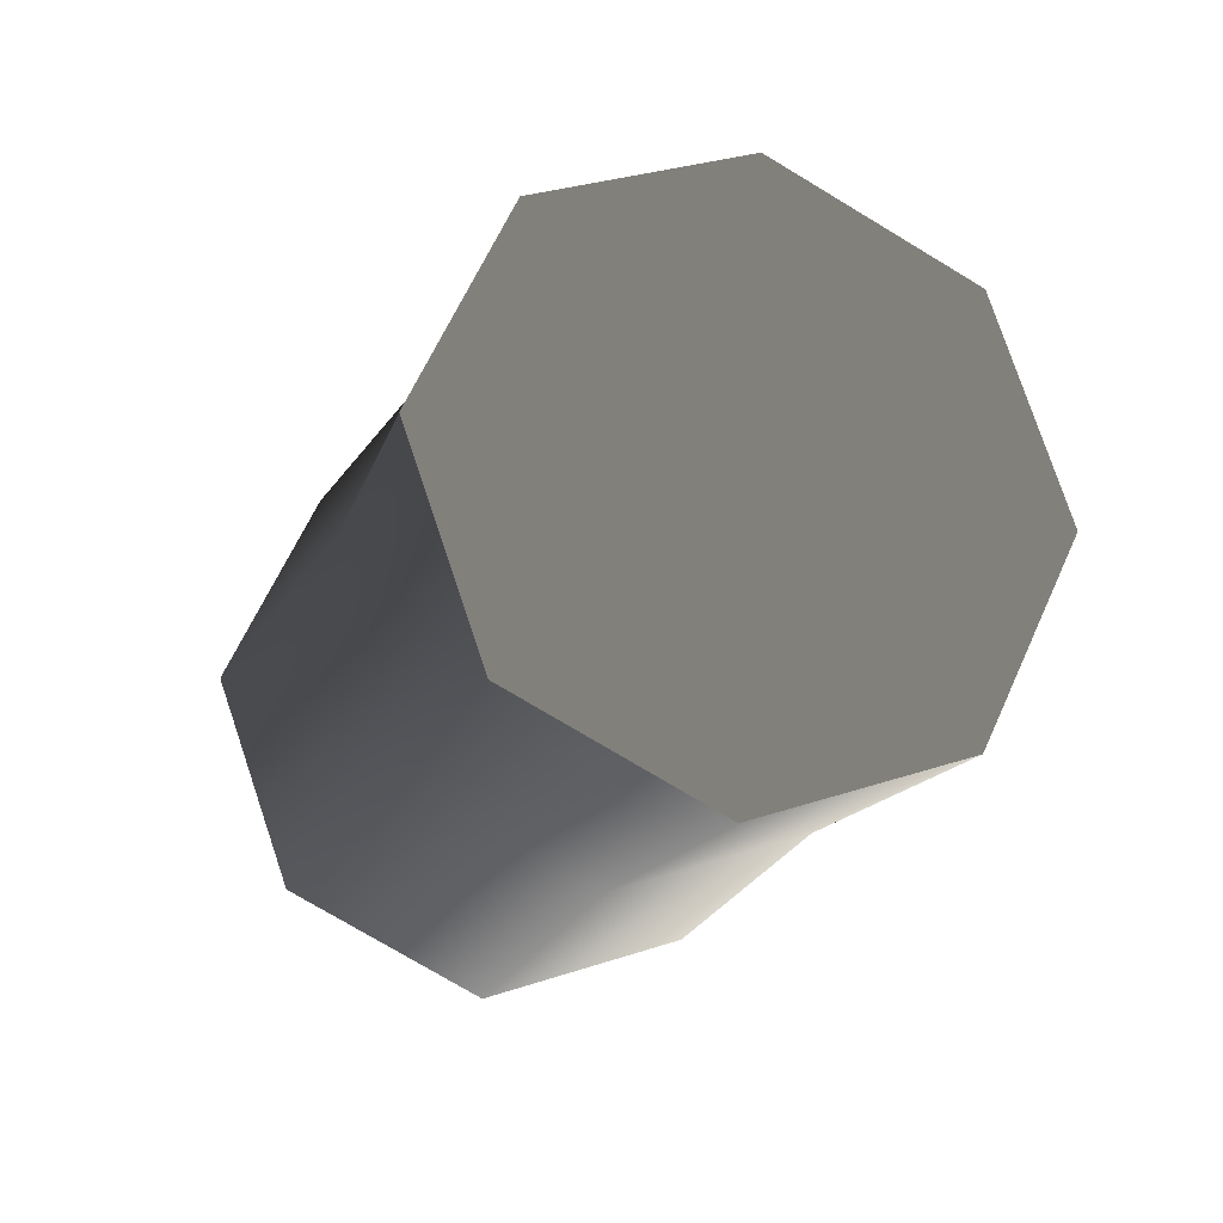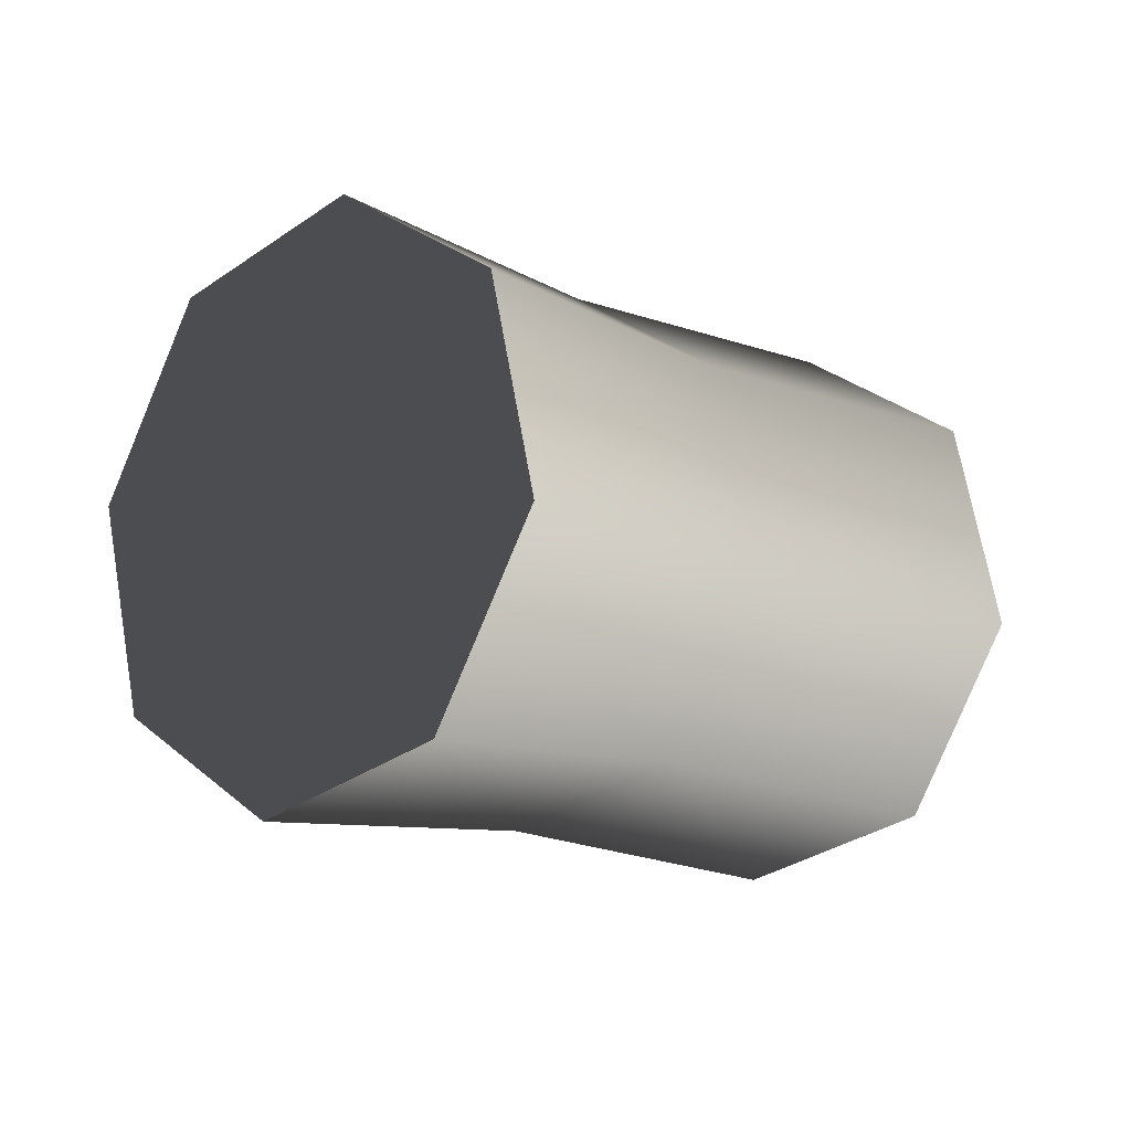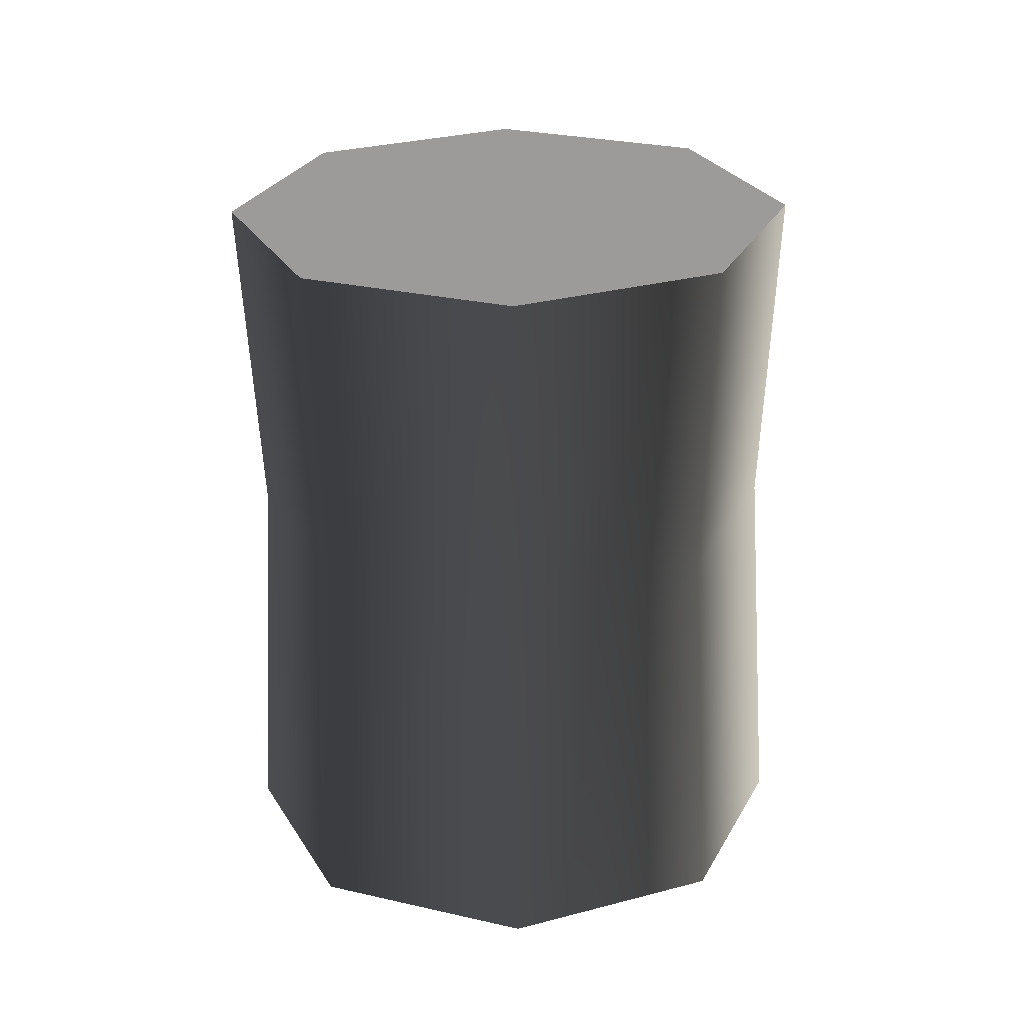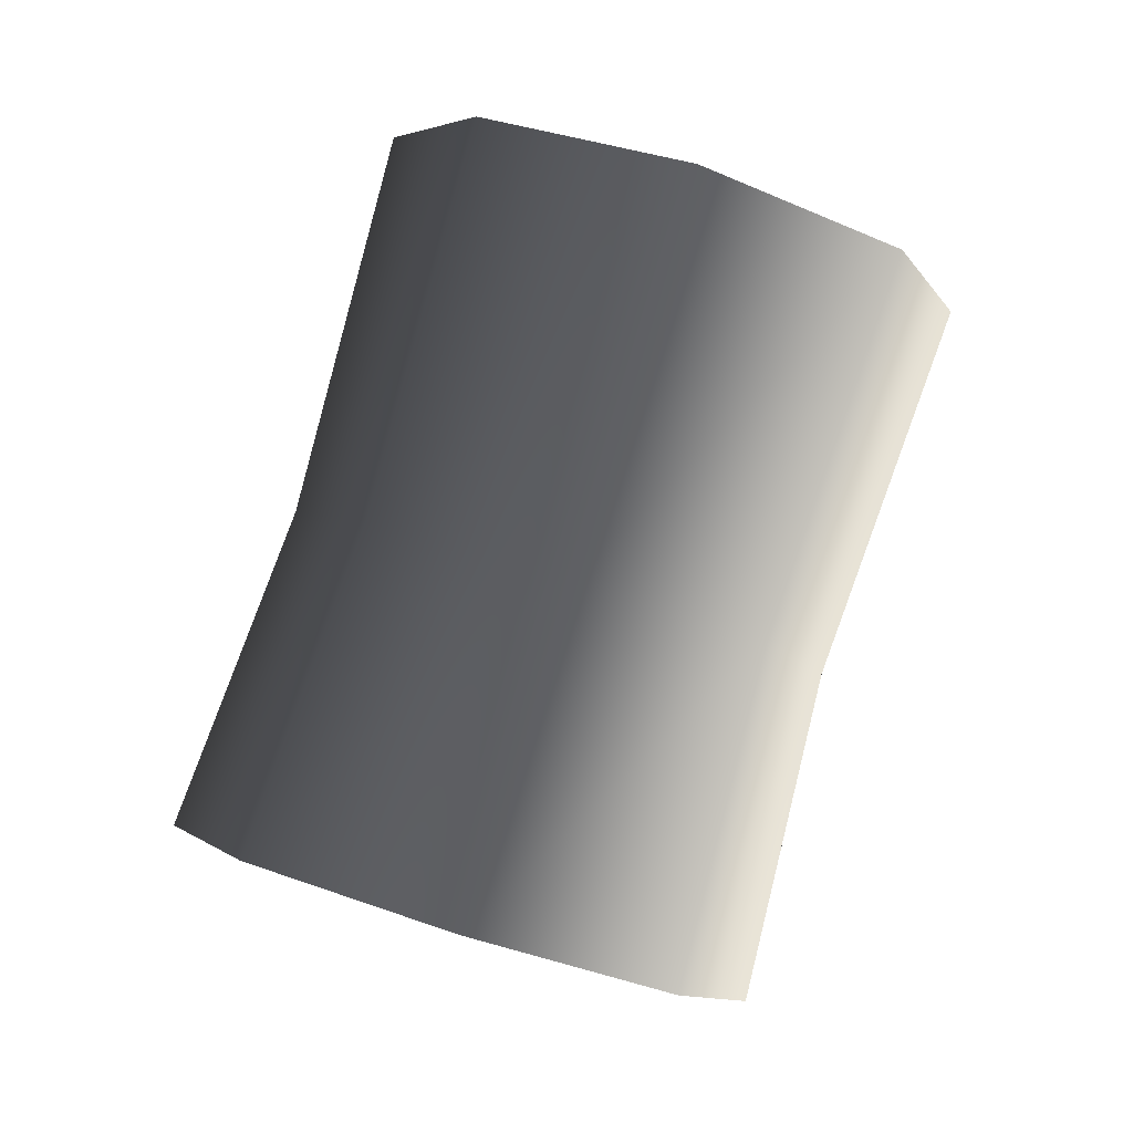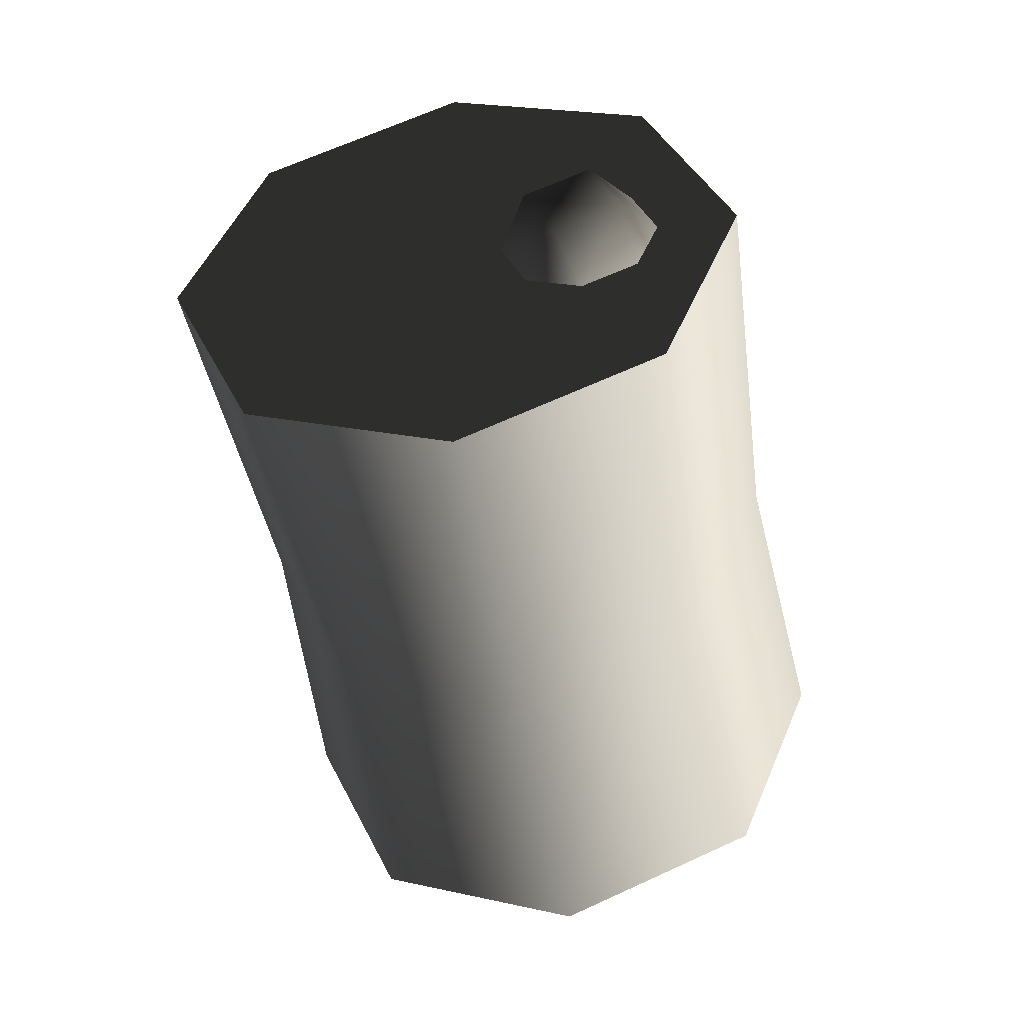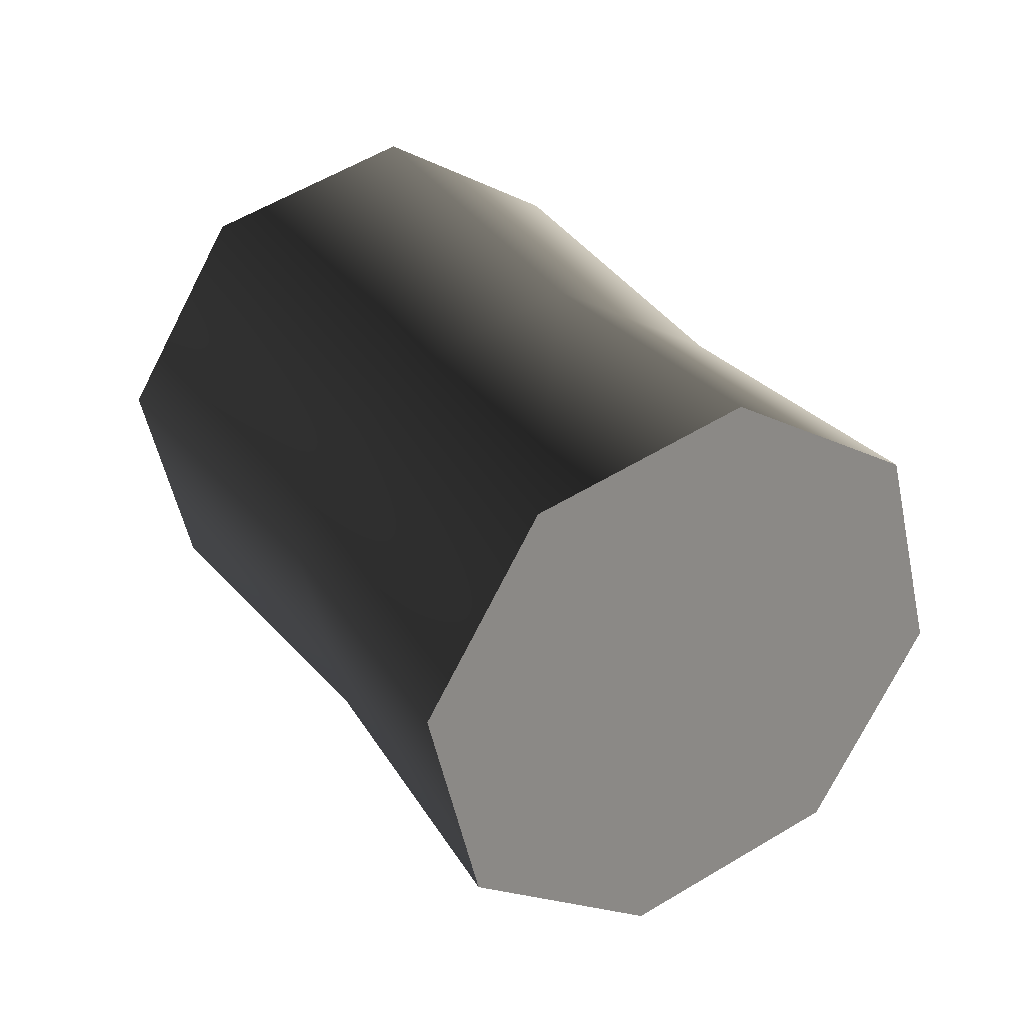
<metadata>
{"format":"obj","ext":"obj","renderer":"f3d","projection":"perspective","resolution":1024,"background":"white","views":[{"elev":-45.1,"azim":-98.6,"up":"+Y"},{"elev":1.9,"azim":-21.7,"up":"+Z"},{"elev":-53.8,"azim":-64.5,"up":"+Z"},{"elev":-68.4,"azim":82.9,"up":"+Y"},{"elev":-58.6,"azim":124.9,"up":"+Z"},{"elev":2.8,"azim":-110.8,"up":"+Y"}]}
</metadata>
<code>
v 1.396 1.11 -0.3826
v 1.454 0.959 -0.4452
v 1.508 0.9139 -0.2866
v 1.45 1.065 -0.2239
v 1.272 1.135 -0.3167
v 1.274 1.073 -0.446
v 1.317 1.098 -0.1855
v 1.382 0.9827 -0.1294
v 1.43 0.8577 -0.1812
v 1.432 0.7956 -0.3106
v 1.387 0.8329 -0.4417
v 1.322 0.9476 -0.4978
v -0.2842 0.3913 -0.482
v -0.2915 0.6173 -0.01094
v 0.1272 -0.4822 -0.4664
v -0.1107 -0.06417 -0.6707
v 0.2902 -0.6179 0.01122
v -0.1285 0.4816 0.4667
v 0.2828 -0.3919 0.4823
v 0.1094 0.06355 0.671
v -0.2842 0.3913 -0.482
v 0.4191 0.682 -0.5896
v 0.4123 0.8917 -0.1525
v -0.2915 0.6173 -0.01094
v -0.1107 -0.06417 -0.6707
v 0.5801 0.2595 -0.7646
v 0.1272 -0.4822 -0.4664
v 0.8008 -0.1284 -0.5751
v 0.2902 -0.6179 0.01122
v 0.952 -0.2543 -0.132
v 0.2828 -0.3919 0.4823
v 0.9452 -0.04458 0.3051
v 0.1094 0.06355 0.671
v 0.7843 0.378 0.4801
v -0.1285 0.4816 0.4667
v 0.5635 0.7658 0.2906
v -0.2915 0.6173 -0.01094
v 0.4123 0.8917 -0.1525
v 1.77 0.07803 -0.2977
v 1.762 0.3026 0.1704
v 1.59 0.7552 0.3578
v 1.353 1.171 0.1548
v 1.192 1.305 -0.3197
v 1.608 0.2129 -0.7723
v 1.371 0.6283 -0.9753
v 1.199 1.081 -0.7878
v 1.192 1.305 -0.3197
v 1.199 1.081 -0.7878
v 1.274 1.073 -0.446
v 1.272 1.135 -0.3167
v 1.192 1.305 -0.3197
v 1.317 1.098 -0.1855
v 1.353 1.171 0.1548
v 1.382 0.9827 -0.1294
v 1.59 0.7552 0.3578
v 1.43 0.8577 -0.1812
v 1.762 0.3026 0.1704
v 1.432 0.7956 -0.3106
v 1.77 0.07803 -0.2977
v 1.387 0.8329 -0.4417
v 1.608 0.2129 -0.7723
v 1.322 0.9476 -0.4978
v 1.371 0.6283 -0.9753
g Barrel3_2594_343
f 1 3 2
f 1 4 3
f 5 4 1
f 6 5 1
f 5 7 4
f 7 8 4
f 8 3 4
f 8 9 3
f 9 10 3
f 10 2 3
f 10 11 2
f 11 12 2
f 12 1 2
f 12 6 1
f 13 15 14
f 13 16 15
f 14 15 17
f 14 17 18
f 18 17 19
f 18 19 20
f 21 23 22
f 21 24 23
f 25 21 22
f 25 22 26
f 27 25 26
f 27 26 28
f 29 27 28
f 29 28 30
f 31 29 30
f 31 30 32
f 33 31 32
f 33 32 34
f 35 33 34
f 35 34 36
f 37 35 36
f 37 36 38
f 32 30 39
f 32 39 40
f 34 32 40
f 34 40 41
f 36 34 41
f 36 41 42
f 38 36 42
f 38 42 43
f 30 44 39
f 30 28 44
f 28 45 44
f 28 26 45
f 26 46 45
f 26 22 46
f 22 47 46
f 22 23 47
f 48 50 49
f 48 51 50
f 51 52 50
f 51 53 52
f 53 54 52
f 53 55 54
f 55 56 54
f 55 57 56
f 57 58 56
f 57 59 58
f 59 60 58
f 59 61 60
f 61 62 60
f 61 63 62
f 63 49 62
f 63 48 49

</code>
